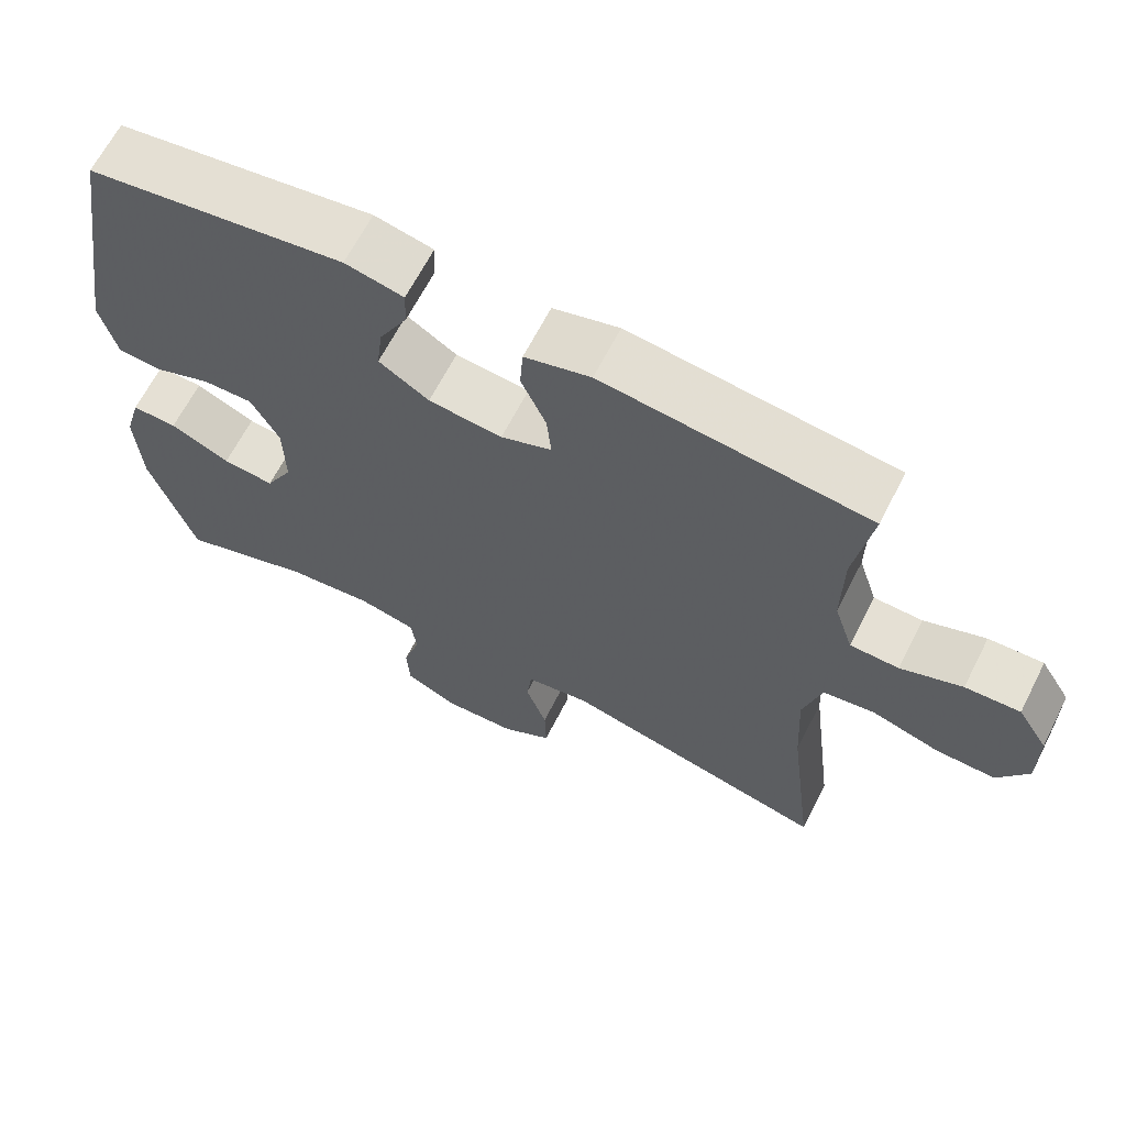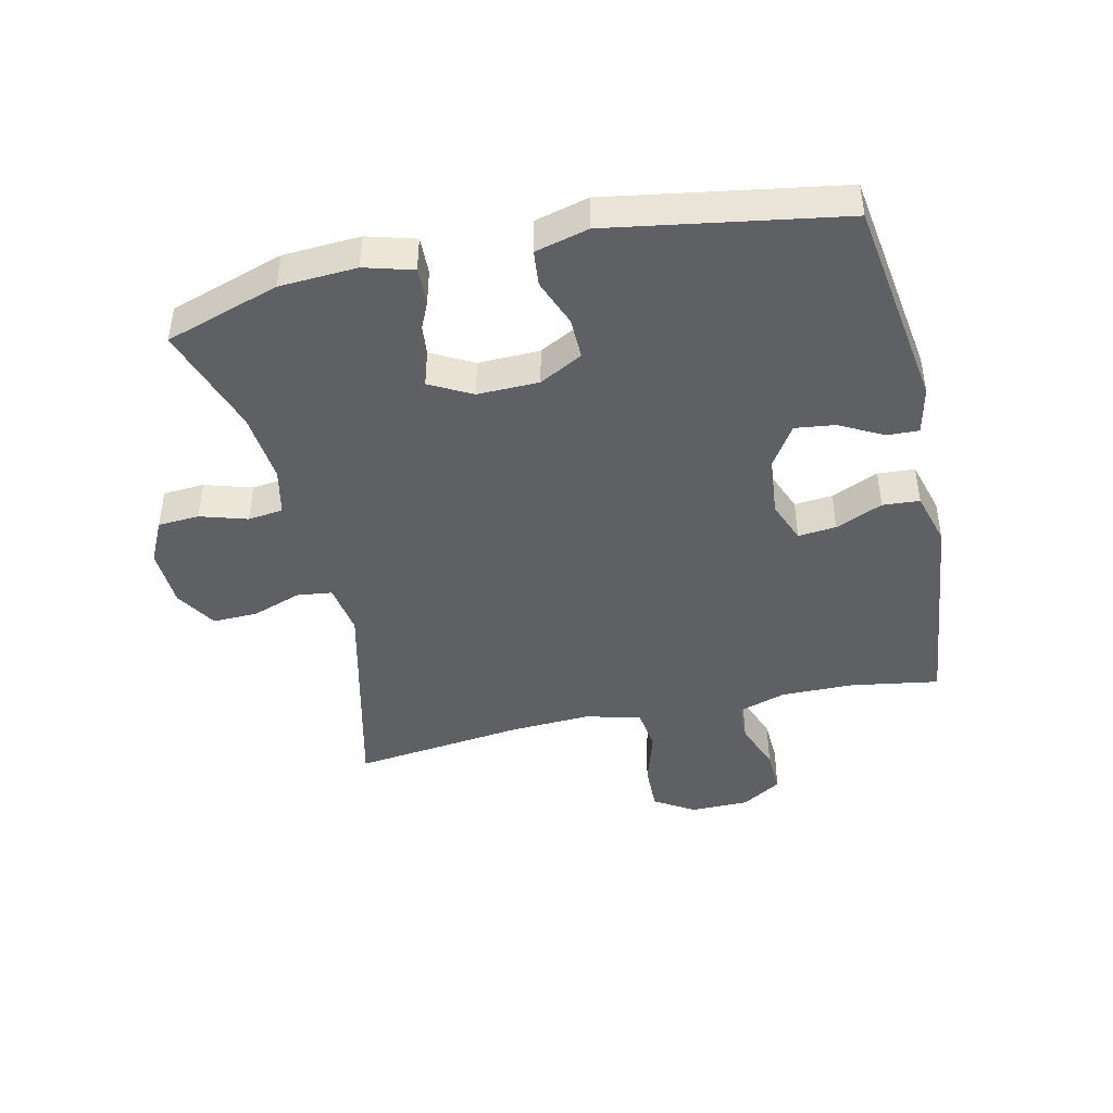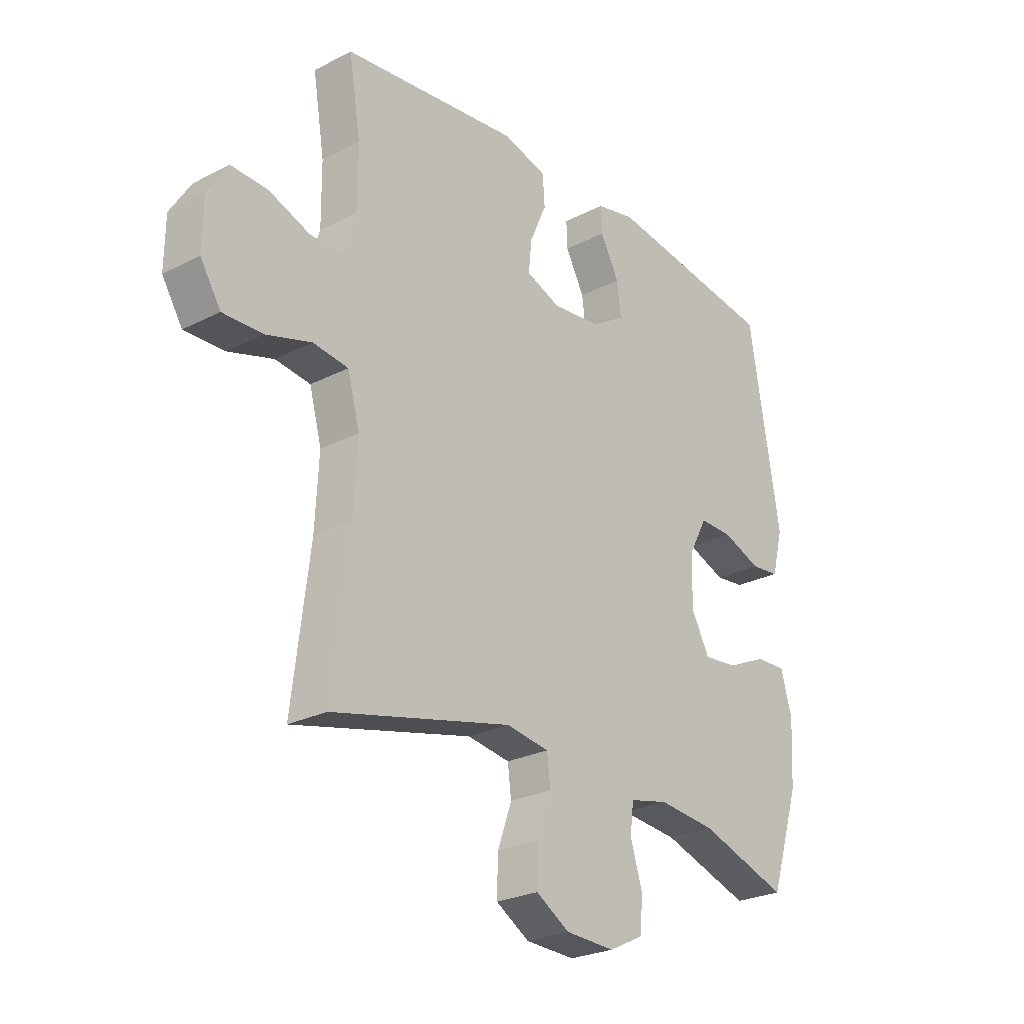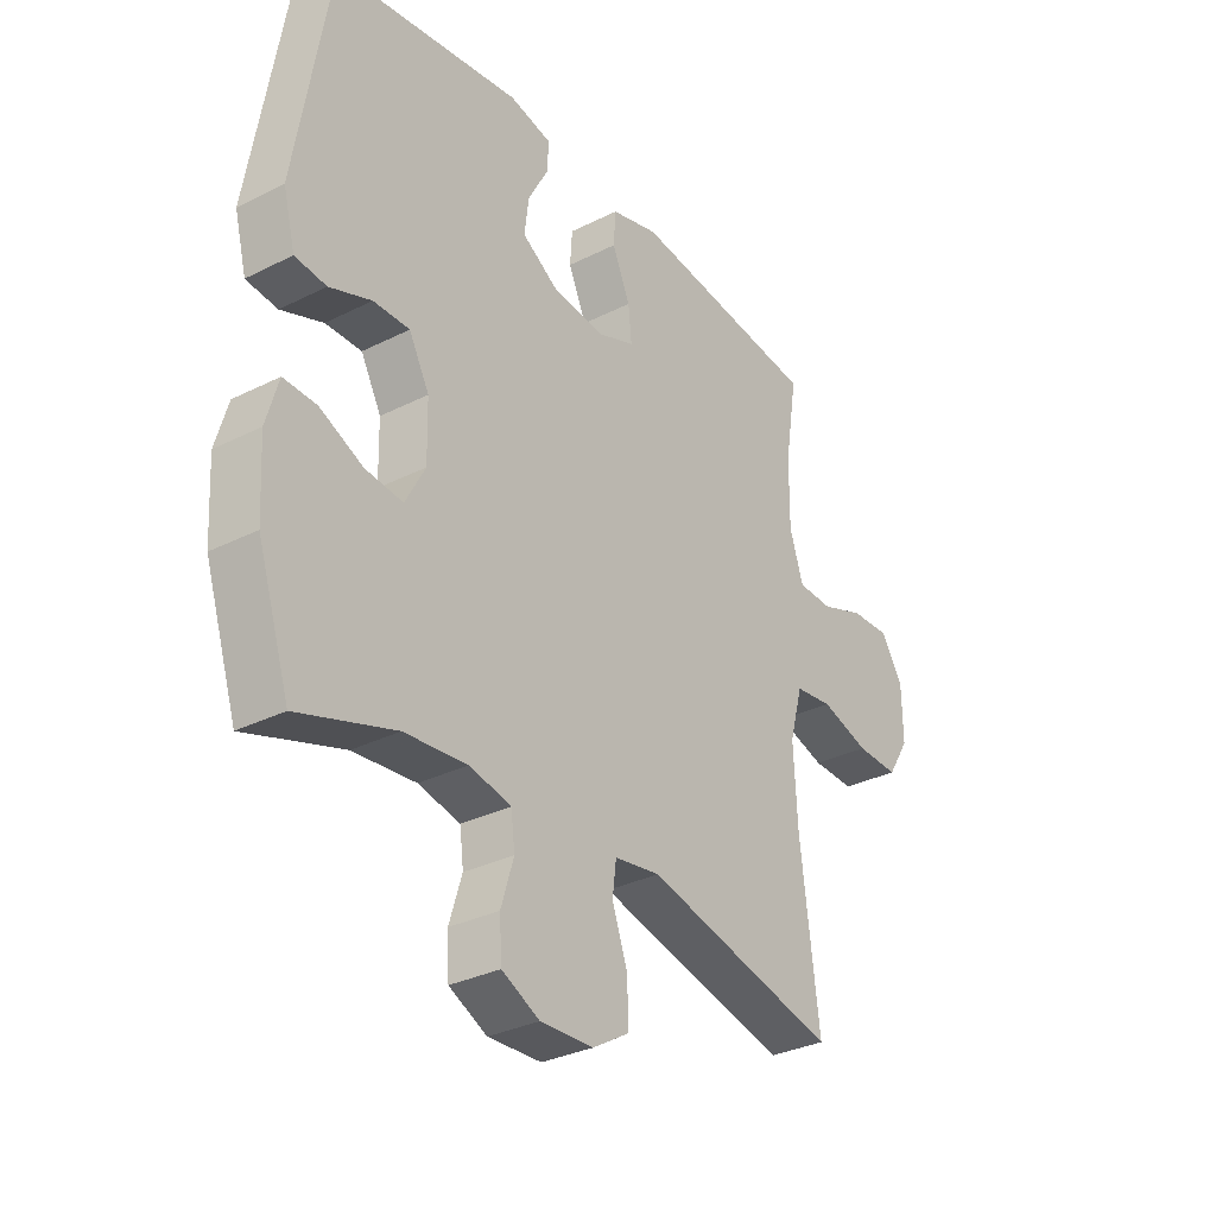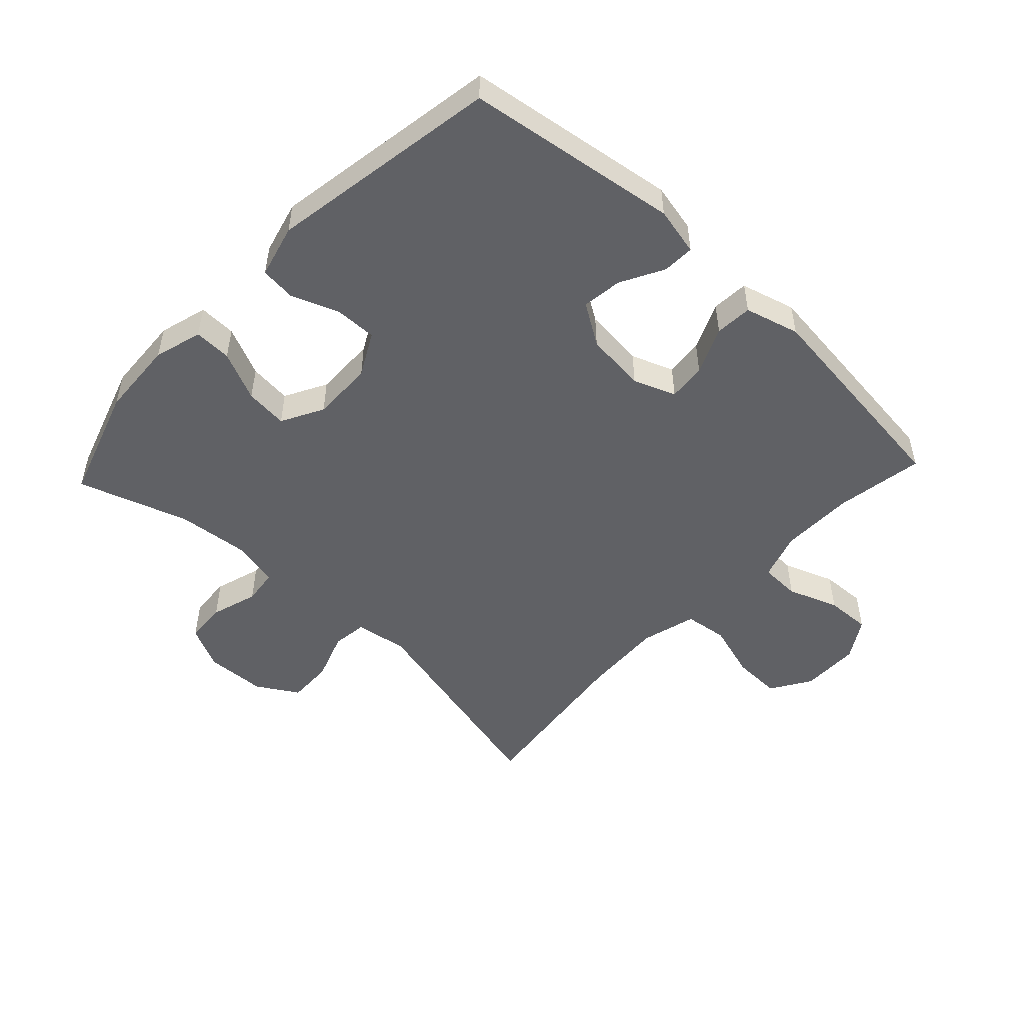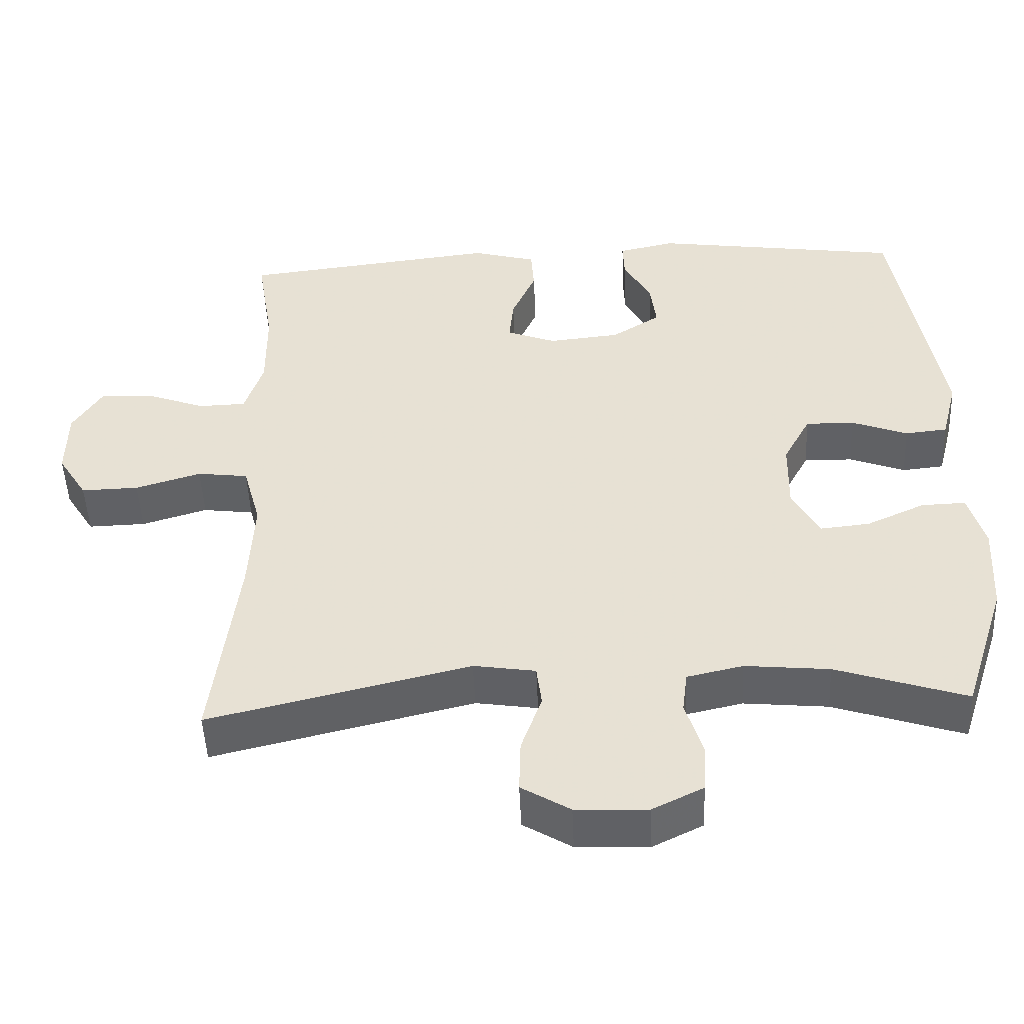
<metadata>
{"format":"obj","ext":"obj","renderer":"f3d","projection":"perspective","resolution":1024,"background":"white","views":[{"elev":65.2,"azim":27.0,"up":"+Z"},{"elev":-43.7,"azim":-77.2,"up":"+Y"},{"elev":-25.6,"azim":129.4,"up":"+Z"},{"elev":-31.9,"azim":-54.7,"up":"+Z"},{"elev":-50.2,"azim":-43.2,"up":"+Y"},{"elev":-49.2,"azim":-177.5,"up":"+Z"}]}
</metadata>
<code>
v -0.5 0.07 0.5
v -0.161 0.07 0.549
v -0.084 0.07 0.532
v -0.086 0.07 0.481
v -0.123 0.07 0.412
v -0.131 0.07 0.348
v -0.065 0.07 0.306
v 0.032 0.07 0.296
v 0.099 0.07 0.322
v 0.093 0.07 0.383
v 0.06 0.07 0.458
v 0.064 0.07 0.517
v 0.151 0.07 0.541
v 0.5 0.07 0.5
v 0.477 0.07 0.359
v 0.476 0.07 0.242
v 0.501 0.07 0.165
v 0.565 0.07 0.163
v 0.646 0.07 0.193
v 0.718 0.07 0.196
v 0.758 0.07 0.132
v 0.759 0.07 0.038
v 0.719 0.07 -0.026
v 0.641 0.07 -0.024
v 0.552 0.07 0.003
v 0.483 0.07 -0.006
v 0.459 0.07 -0.094
v 0.466 0.07 -0.225
v 0.5 0.07 -0.5
v 0.147 0.07 -0.415
v 0.063 0.07 -0.428
v 0.056 0.07 -0.484
v 0.084 0.07 -0.563
v 0.086 0.07 -0.635
v 0.02 0.07 -0.675
v -0.077 0.07 -0.679
v -0.146 0.07 -0.645
v -0.15 0.07 -0.579
v -0.127 0.07 -0.504
v -0.134 0.07 -0.448
v -0.21 0.07 -0.431
v -0.324 0.07 -0.442
v -0.5 0.07 -0.5
v -0.559 0.07 -0.318
v -0.566 0.07 -0.195
v -0.544 0.07 -0.118
v -0.484 0.07 -0.12
v -0.405 0.07 -0.156
v -0.337 0.07 -0.163
v -0.301 0.07 -0.096
v -0.303 0.07 0.002
v -0.34 0.07 0.071
v -0.406 0.07 0.07
v -0.482 0.07 0.041
v -0.539 0.07 0.047
v -0.561 0.07 0.132
v -0.5 0 0.5
v -0.161 0 0.549
v -0.084 0 0.532
v -0.086 0 0.481
v -0.123 0 0.412
v -0.131 0 0.348
v -0.065 0 0.306
v 0.032 0 0.296
v 0.099 0 0.322
v 0.093 0 0.383
v 0.06 0 0.458
v 0.064 0 0.517
v 0.151 0 0.541
v 0.5 0 0.5
v 0.477 0 0.359
v 0.476 0 0.242
v 0.501 0 0.165
v 0.565 0 0.163
v 0.646 0 0.193
v 0.718 0 0.196
v 0.758 0 0.132
v 0.759 0 0.038
v 0.719 0 -0.026
v 0.641 0 -0.024
v 0.552 0 0.003
v 0.483 0 -0.006
v 0.459 0 -0.094
v 0.466 0 -0.225
v 0.5 0 -0.5
v 0.147 0 -0.415
v 0.063 0 -0.428
v 0.056 0 -0.484
v 0.084 0 -0.563
v 0.086 0 -0.635
v 0.02 0 -0.675
v -0.077 0 -0.679
v -0.146 0 -0.645
v -0.15 0 -0.579
v -0.127 0 -0.504
v -0.134 0 -0.448
v -0.21 0 -0.431
v -0.324 0 -0.442
v -0.5 0 -0.5
v -0.559 0 -0.318
v -0.566 0 -0.195
v -0.544 0 -0.118
v -0.484 0 -0.12
v -0.405 0 -0.156
v -0.337 0 -0.163
v -0.301 0 -0.096
v -0.303 0 0.002
v -0.34 0 0.071
v -0.406 0 0.07
v -0.482 0 0.041
v -0.539 0 0.047
v -0.561 0 0.132
f 3 4 5
f 2 3 5
f 1 2 5
f 56 1 5
f 55 56 5
f 54 55 5
f 53 54 5
f 52 53 5 6
f 51 52 6 7
f 50 51 7 8
f 49 50 8 9
f 46 47 48
f 45 46 48
f 44 45 48
f 43 44 48
f 42 43 48
f 41 42 48 49
f 40 41 49 9
f 37 38 39
f 36 37 39
f 35 36 39
f 34 35 39
f 33 34 39
f 32 33 39
f 39 40 9
f 32 39 9
f 31 32 9
f 28 29 30
f 30 31 9
f 28 30 9
f 27 28 9
f 23 24 25
f 22 23 25
f 21 22 25
f 20 21 25
f 19 20 25
f 18 19 25
f 17 18 25 26
f 27 9 10
f 26 27 10
f 17 26 10
f 16 17 10
f 13 14 15
f 13 15 16
f 12 13 16
f 11 12 16
f 10 11 16
f 61 60 59
f 61 59 58
f 61 58 57
f 61 57 112
f 61 112 111
f 61 111 110
f 61 110 109
f 62 61 109 108
f 63 62 108 107
f 64 63 107 106
f 65 64 106 105
f 104 103 102
f 104 102 101
f 104 101 100
f 104 100 99
f 104 99 98
f 105 104 98 97
f 65 105 97 96
f 95 94 93
f 95 93 92
f 95 92 91
f 95 91 90
f 95 90 89
f 95 89 88
f 65 96 95
f 65 95 88
f 65 88 87
f 86 85 84
f 65 87 86
f 65 86 84
f 65 84 83
f 81 80 79
f 81 79 78
f 81 78 77
f 81 77 76
f 81 76 75
f 81 75 74
f 82 81 74 73
f 66 65 83
f 66 83 82
f 66 82 73
f 66 73 72
f 71 70 69
f 72 71 69
f 72 69 68
f 72 68 67
f 72 67 66
f 1 57 58 2
f 2 58 59 3
f 3 59 60 4
f 4 60 61 5
f 5 61 62 6
f 6 62 63 7
f 7 63 64 8
f 8 64 65 9
f 9 65 66 10
f 10 66 67 11
f 11 67 68 12
f 12 68 69 13
f 13 69 70 14
f 14 70 71 15
f 15 71 72 16
f 16 72 73 17
f 17 73 74 18
f 18 74 75 19
f 19 75 76 20
f 20 76 77 21
f 21 77 78 22
f 22 78 79 23
f 23 79 80 24
f 24 80 81 25
f 25 81 82 26
f 26 82 83 27
f 27 83 84 28
f 28 84 85 29
f 29 85 86 30
f 30 86 87 31
f 31 87 88 32
f 32 88 89 33
f 33 89 90 34
f 34 90 91 35
f 35 91 92 36
f 36 92 93 37
f 37 93 94 38
f 38 94 95 39
f 39 95 96 40
f 40 96 97 41
f 41 97 98 42
f 42 98 99 43
f 43 99 100 44
f 44 100 101 45
f 45 101 102 46
f 46 102 103 47
f 47 103 104 48
f 48 104 105 49
f 49 105 106 50
f 50 106 107 51
f 51 107 108 52
f 52 108 109 53
f 53 109 110 54
f 54 110 111 55
f 55 111 112 56
f 56 112 57 1

</code>
